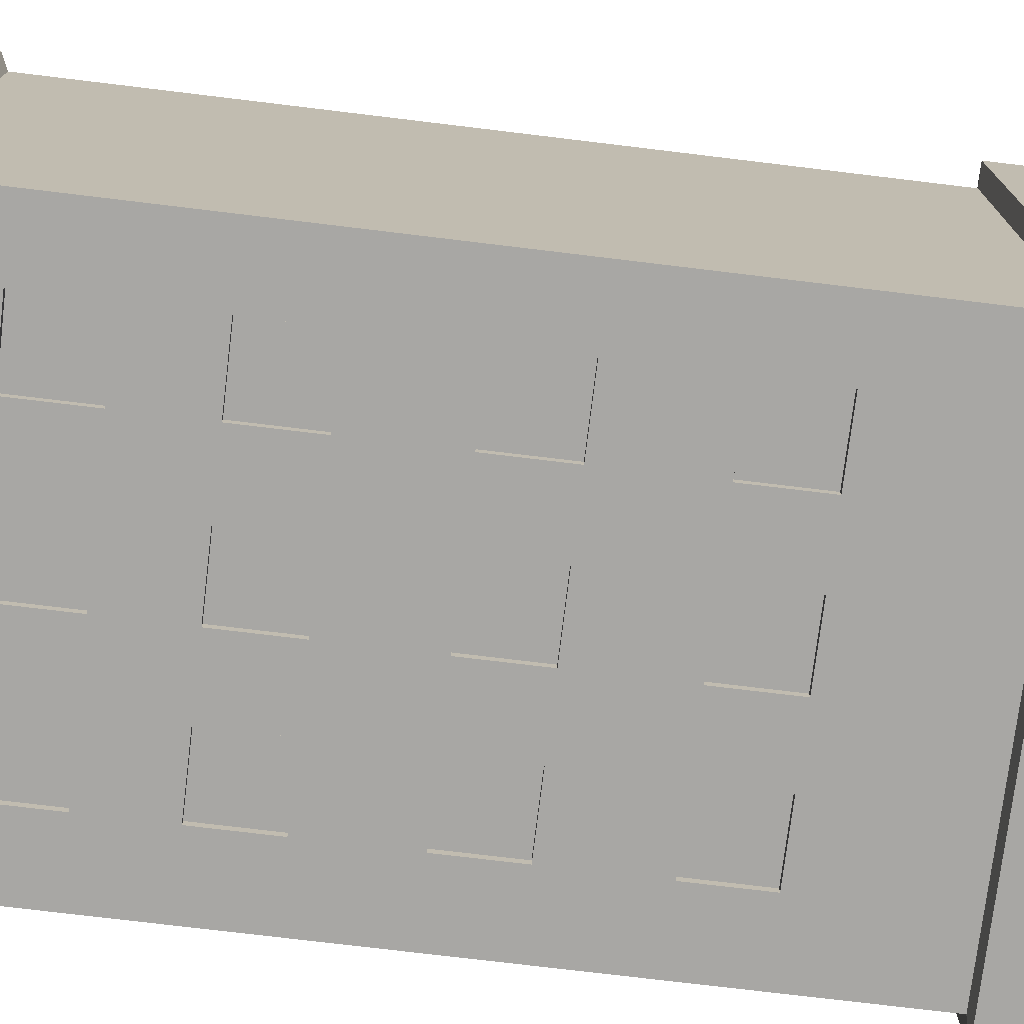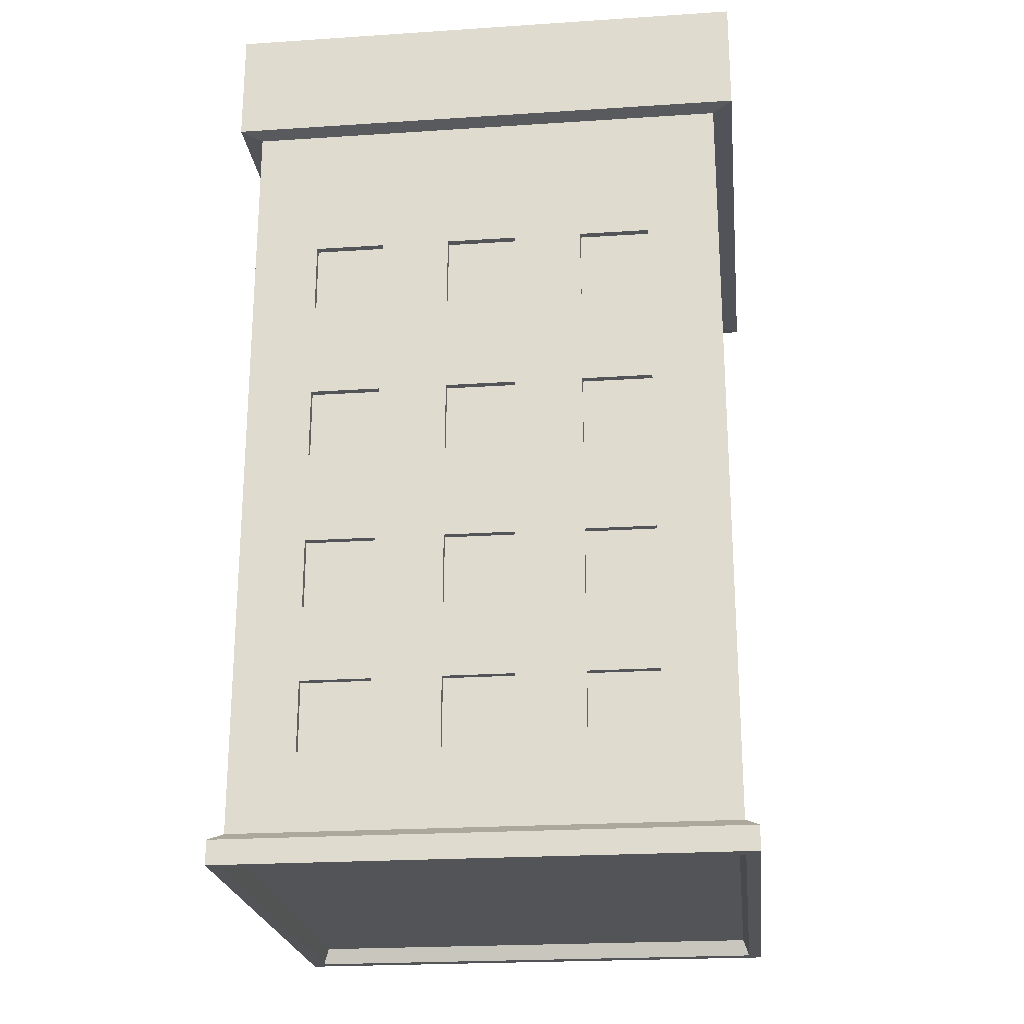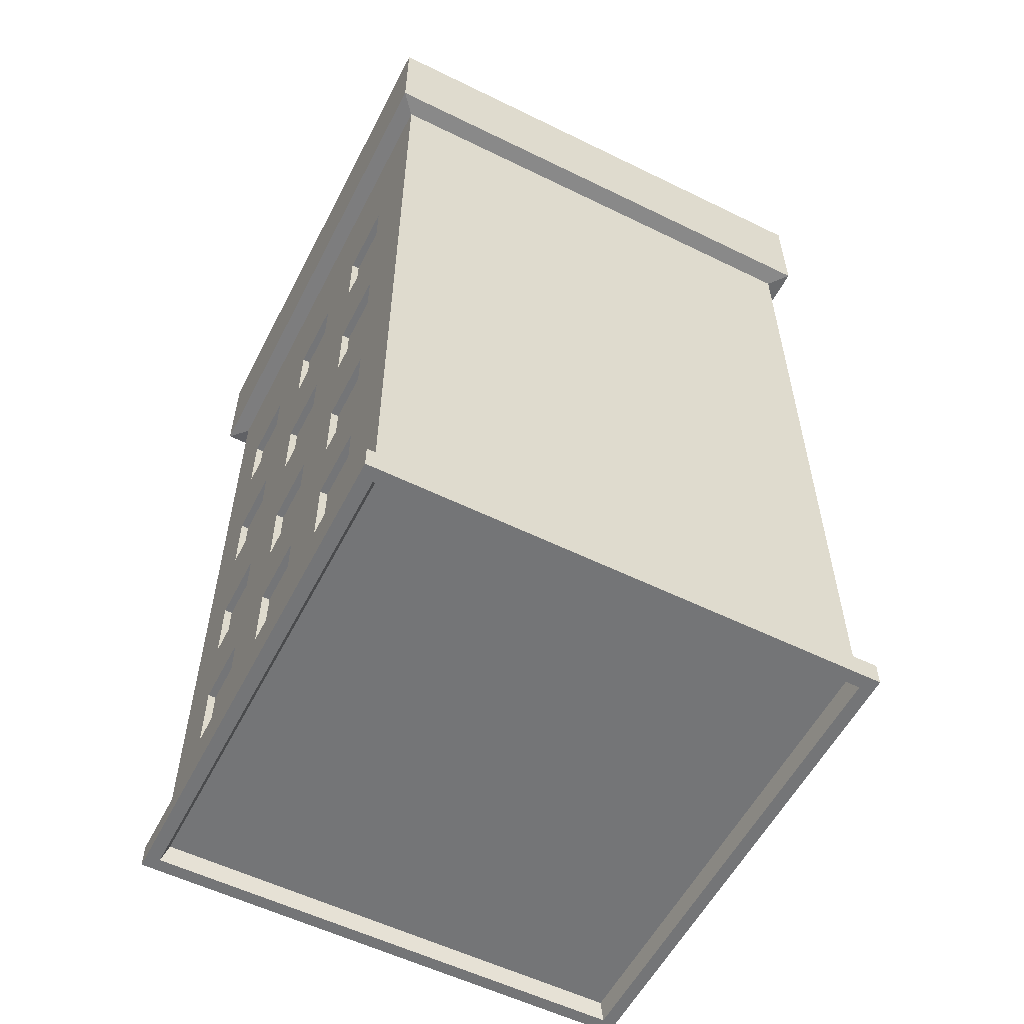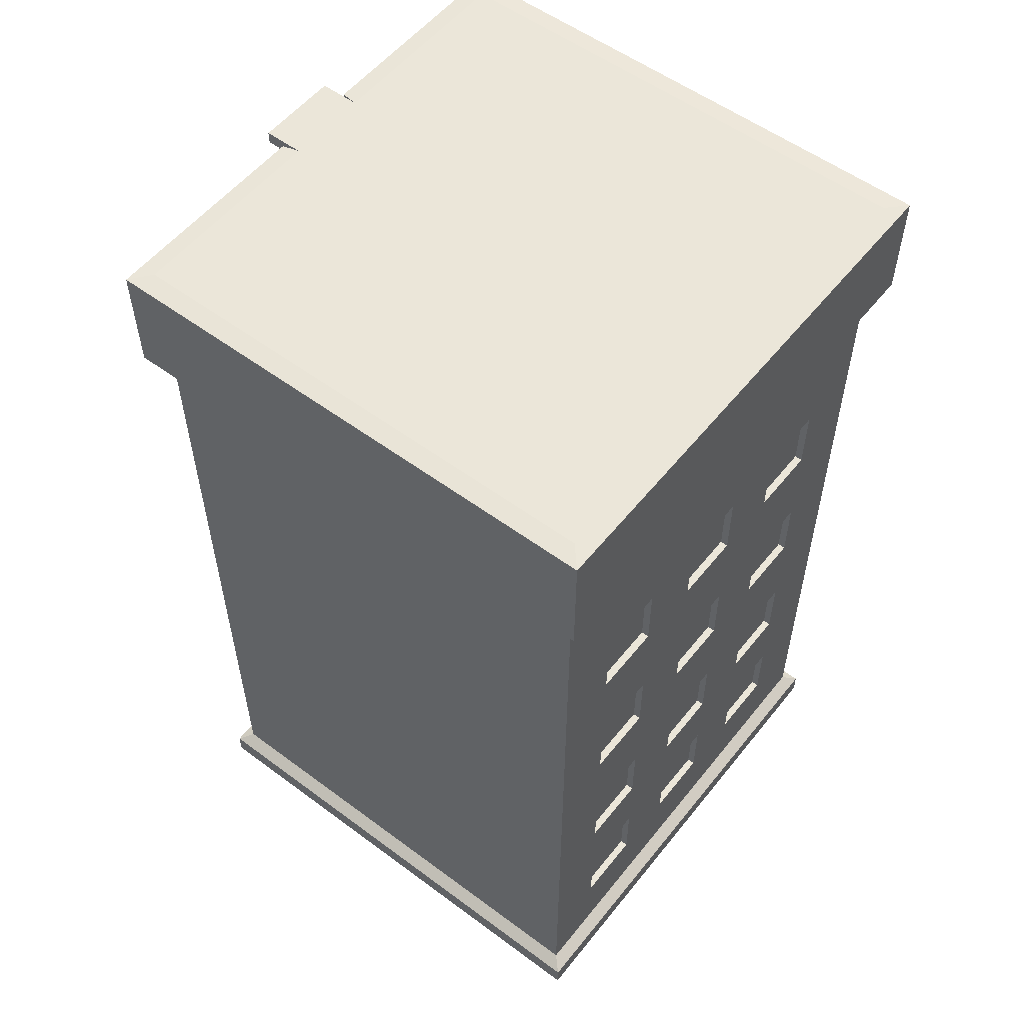
<metadata>
{"format":"obj","ext":"obj","renderer":"f3d","projection":"perspective","resolution":1024,"background":"white","views":[{"elev":-74.6,"azim":-96.9,"up":"+Y"},{"elev":-22.9,"azim":6.4,"up":"+Z"},{"elev":-56.5,"azim":62.9,"up":"+Z"},{"elev":55.2,"azim":-52.0,"up":"+Z"}]}
</metadata>
<code>
o buildings-village-01_Cube.062
v -10.43 9.399 7.199
v -12.58 9.399 7.199
v -12.58 9.399 7.302
v -10.43 9.399 7.302
v -10.43 9.399 6.412
v -12.58 9.399 6.412
v -12.58 9.399 7.418
v -10.43 9.399 7.418
v -12.58 9.399 7.535
v -10.43 9.399 7.535
v -9.566 9.616 7.43
v -10.39 9.616 7.43
v -10.39 9.616 7.55
v -9.566 9.616 7.55
v -7.376 9.399 6.412
v -9.533 9.399 6.412
v -9.533 9.399 7.199
v -7.376 9.399 7.199
v -9.533 9.399 7.302
v -7.376 9.399 7.302
v -9.533 9.399 7.418
v -7.376 9.399 7.418
v -9.533 9.399 7.535
v -7.376 9.399 7.535
v -9.566 9.669 6.404
v -10.39 9.669 6.404
v -10.39 9.669 6.444
v -9.566 9.669 6.444
v -9.566 9.226 6.298
v -10.39 9.226 6.298
v -9.663 9.226 5.02
v -10.36 9.226 5.02
v -8.987 9.226 5.02
v -11.04 9.226 5.02
v -7.571 9.226 6.298
v -8.287 9.226 5.02
v -8.987 9.226 4.32
v -9.663 9.226 4.32
v -10.36 9.226 4.32
v -11.04 9.226 4.32
v -11.74 9.226 5.02
v -12.39 9.226 6.298
v -8.287 9.226 4.32
v -8.987 9.226 3.36
v -9.663 9.226 3.36
v -10.36 9.226 3.36
v -11.04 9.226 3.36
v -11.74 9.226 4.32
v -8.287 9.226 3.36
v -8.987 9.226 2.66
v -9.663 9.226 2.66
v -10.36 9.226 2.66
v -11.04 9.226 2.66
v -11.74 9.226 3.36
v -8.287 9.226 2.66
v -8.987 9.226 1.735
v -9.663 9.226 1.735
v -10.36 9.226 1.735
v -11.04 9.226 1.735
v -11.74 9.226 1.735
v -11.74 9.226 2.66
v -8.287 9.226 1.735
v -8.987 9.226 1.035
v -9.663 9.226 1.035
v -11.04 9.226 1.035
v -10.36 9.226 1.035
v -11.74 9.226 0.2879
v -11.74 9.226 1.035
v -7.571 9.226 -1.179
v -8.287 9.226 1.035
v -8.987 9.226 0.2879
v -9.663 9.226 0.2879
v -11.04 9.226 0.2879
v -10.36 9.226 0.2879
v -12.39 9.226 -1.179
v -11.74 9.226 -0.4121
v -8.287 9.226 0.2879
v -9.566 9.226 -1.179
v -9.663 9.226 -0.4121
v -11.04 9.226 -0.4121
v -10.36 9.226 -0.4121
v -10.39 9.226 -1.179
v -8.287 9.226 -0.4121
v -8.987 9.226 -0.4121
v -10.42 9.356 -1.261
v -12.52 9.356 -1.261
v -9.544 9.356 -1.261
v -10.42 9.356 -1.499
v -12.52 9.356 -1.499
v -7.441 9.356 -1.261
v -9.544 9.356 -1.499
v -7.441 9.356 -1.499
v -10.39 9.226 7.309
v -10.39 9.226 7.2
v -10.43 9.399 7.199
v -10.43 9.399 7.302
v -10.39 9.226 7.43
v -10.43 9.399 7.418
v -10.39 9.396 7.309
v -10.39 9.396 7.2
v -10.39 9.226 6.387
v -10.43 9.399 6.412
v -10.39 9.226 7.55
v -10.43 9.399 7.535
v -10.39 9.49 7.43
v -10.39 9.49 7.309
v -9.566 9.226 7.2
v -9.566 9.396 7.2
v -9.566 9.226 7.309
v -9.566 9.396 7.309
v -9.566 9.226 6.387
v -12.39 9.226 6.387
v -12.58 9.399 6.412
v -12.39 9.226 7.55
v -12.58 9.399 7.535
v -10.39 9.616 7.55
v -10.39 9.616 7.43
v -9.566 9.49 7.309
v -9.566 9.226 7.43
v -9.566 9.49 7.43
v -9.533 9.399 7.199
v -9.533 9.399 6.412
v -9.566 9.669 6.444
v -10.39 9.669 6.444
v -10.39 9.226 6.298
v -12.39 9.226 6.298
v -12.39 4.409 6.387
v -12.58 4.236 6.412
v -12.39 4.409 7.55
v -12.58 4.236 7.535
v -10.39 4.409 7.55
v -9.566 9.616 7.43
v -9.566 9.226 7.55
v -9.566 9.616 7.55
v -9.533 9.399 7.302
v -7.571 9.226 6.387
v -7.376 9.399 6.412
v -10.39 9.669 6.404
v -9.566 9.226 6.298
v -9.566 9.669 6.404
v -12.39 4.409 6.298
v -10.39 4.409 6.387
v -10.43 4.236 6.412
v -12.58 4.236 7.199
v -12.58 9.399 7.199
v -10.43 4.236 7.535
v -12.58 9.399 7.418
v -12.58 4.236 7.418
v -9.566 4.409 7.55
v -9.533 9.399 7.418
v -7.571 4.409 6.387
v -7.376 4.236 6.412
v -7.571 9.226 6.298
v -12.39 9.226 -1.179
v -12.39 4.409 -1.179
v -10.39 4.409 6.298
v -9.566 4.409 6.387
v -9.533 4.236 6.412
v -10.43 4.236 7.199
v -12.58 4.236 7.302
v -12.58 9.399 7.302
v -9.533 4.236 7.535
v -10.43 4.236 7.418
v -7.571 4.409 7.55
v -7.571 9.226 7.55
v -9.533 9.399 7.535
v -7.571 4.409 6.298
v -7.376 9.399 7.199
v -7.376 4.236 7.199
v -12.52 9.356 -1.261
v -12.52 4.279 -1.261
v -11.74 4.409 1.037
v -11.74 4.409 1.737
v -11.04 4.409 5.022
v -11.74 4.409 5.022
v -9.566 4.409 6.298
v -9.533 4.236 7.199
v -10.43 4.236 7.302
v -7.376 4.236 7.535
v -9.533 4.236 7.418
v -7.376 9.399 7.535
v -7.571 4.409 -1.179
v -7.571 9.226 -1.179
v -7.376 9.399 7.302
v -7.376 4.236 7.302
v -12.52 9.356 -1.499
v -12.52 4.279 -1.499
v -10.42 4.279 -1.261
v -10.39 4.409 -1.179
v -11.74 4.409 0.2916
v -11.74 4.484 1.037
v -11.74 4.484 1.737
v -11.74 4.409 2.661
v -11.74 4.484 5.022
v -11.04 4.484 5.022
v -10.36 4.409 5.021
v -11.74 4.409 4.322
v -9.665 4.409 5.021
v -9.533 4.236 7.302
v -7.376 4.236 7.418
v -7.376 9.399 7.418
v -8.288 4.409 5.021
v -8.988 4.409 5.021
v -8.288 4.409 2.661
v -8.288 4.409 1.737
v -7.441 4.279 -1.261
v -7.441 9.356 -1.261
v -12.39 9.223 -1.499
v -12.39 4.412 -1.499
v -10.42 4.279 -1.499
v -9.544 4.279 -1.261
v -9.566 4.409 -1.179
v -11.74 4.409 -0.4084
v -11.04 4.409 -0.4084
v -11.04 4.409 0.2916
v -11.04 4.409 1.037
v -11.04 4.409 1.737
v -11.04 4.484 1.737
v -11.04 4.484 1.037
v -11.04 4.409 2.661
v -11.74 4.409 3.361
v -11.04 4.409 4.322
v -11.04 4.484 4.322
v -11.74 4.484 4.322
v -10.36 4.409 4.321
v -10.36 4.484 5.021
v -9.665 4.484 5.021
v -8.988 4.484 5.021
v -8.288 4.484 5.021
v -8.288 4.409 4.321
v -8.288 4.409 3.361
v -8.988 4.409 2.661
v -8.988 4.409 1.737
v -8.288 4.409 1.037
v -7.441 4.279 -1.499
v -7.441 9.356 -1.499
v -10.39 4.412 -1.499
v -10.42 9.356 -1.499
v -10.39 9.223 -1.499
v -12.33 9.165 -1.34
v -12.33 4.47 -1.34
v -9.544 4.279 -1.499
v -10.36 4.409 -0.4084
v -9.665 4.409 -0.4084
v -11.04 4.484 -0.4084
v -11.74 4.484 -0.4084
v -11.74 4.484 0.2916
v -11.04 4.484 0.2916
v -10.36 4.409 0.2916
v -10.36 4.409 1.037
v -10.36 4.409 1.737
v -10.36 4.409 2.661
v -11.04 4.484 2.661
v -11.74 4.484 2.661
v -11.74 4.484 3.361
v -11.04 4.409 3.361
v -10.36 4.409 3.361
v -10.36 4.484 4.321
v -9.665 4.409 4.321
v -9.665 4.484 4.321
v -8.988 4.409 4.321
v -8.288 4.484 4.321
v -8.988 4.484 4.321
v -8.288 4.484 3.361
v -8.288 4.484 2.661
v -8.988 4.484 2.661
v -9.665 4.409 2.661
v -9.665 4.409 1.737
v -8.988 4.484 1.737
v -8.288 4.484 1.737
v -8.288 4.484 1.037
v -8.288 4.409 0.2916
v -8.988 4.409 -0.4084
v -8.288 4.409 -0.4084
v -7.575 4.412 -1.499
v -7.575 9.223 -1.499
v -9.567 4.412 -1.499
v -10.38 4.47 -1.34
v -9.544 9.356 -1.499
v -9.567 9.223 -1.499
v -10.38 9.165 -1.34
v -9.665 4.484 -0.4084
v -10.36 4.484 -0.4084
v -9.665 4.409 0.2916
v -9.665 4.409 1.037
v -11.04 4.484 3.361
v -9.665 4.409 3.361
v -8.988 4.409 3.361
v -8.988 4.484 3.361
v -8.988 4.409 1.037
v -8.988 4.484 1.037
v -8.988 4.409 0.2916
v -8.288 4.484 -0.4084
v -8.988 4.484 -0.4084
v -7.632 4.47 -1.34
v -7.632 9.165 -1.34
v -9.577 4.47 -1.34
v -9.577 9.165 -1.34
v -10.36 4.484 0.2916
v -9.665 4.484 0.2916
v -10.36 4.484 1.037
v -10.36 4.484 1.737
v -9.665 4.484 1.037
v -9.665 4.484 2.661
v -10.36 4.484 2.661
v -9.665 4.484 1.737
v -10.36 4.484 3.361
v -9.665 4.484 3.361
v -8.988 4.484 0.2916
v -8.288 4.484 0.2916
v -11.74 9.226 5.02
v -11.04 9.226 5.02
v -11.04 9.142 5.02
v -11.74 9.142 5.02
v -11.74 9.226 4.32
v -11.74 9.142 4.32
v -11.04 9.226 4.32
v -11.04 9.142 4.32
v -8.987 9.226 5.02
v -8.287 9.226 5.02
v -8.287 9.142 5.02
v -8.987 9.142 5.02
v -8.987 9.226 4.32
v -8.987 9.142 4.32
v -8.287 9.226 4.32
v -8.287 9.142 4.32
v -10.36 9.226 5.02
v -9.663 9.226 5.02
v -9.663 9.142 5.02
v -10.36 9.142 5.02
v -10.36 9.226 4.32
v -10.36 9.142 4.32
v -9.663 9.226 4.32
v -9.663 9.142 4.32
v -11.74 9.226 -0.4121
v -11.74 9.226 0.2879
v -11.74 9.142 0.2879
v -11.74 9.142 -0.4121
v -11.04 9.226 -0.4121
v -11.04 9.142 -0.4121
v -11.04 9.226 0.2879
v -11.04 9.142 0.2879
v -11.74 9.226 3.36
v -11.04 9.226 3.36
v -11.04 9.142 3.36
v -11.74 9.142 3.36
v -11.74 9.226 2.66
v -11.74 9.142 2.66
v -11.04 9.226 2.66
v -11.04 9.142 2.66
v -11.74 9.226 1.035
v -11.74 9.226 1.735
v -11.74 9.142 1.735
v -11.74 9.142 1.035
v -11.04 9.226 1.035
v -11.04 9.142 1.035
v -11.04 9.226 1.735
v -11.04 9.142 1.735
v -8.287 9.226 1.735
v -8.287 9.226 1.035
v -8.287 9.142 1.035
v -8.287 9.142 1.735
v -8.987 9.226 1.735
v -8.987 9.142 1.735
v -8.987 9.226 1.035
v -8.987 9.142 1.035
v -10.36 9.226 3.36
v -9.663 9.226 3.36
v -9.663 9.142 3.36
v -10.36 9.142 3.36
v -10.36 9.226 2.66
v -10.36 9.142 2.66
v -9.663 9.226 2.66
v -9.663 9.142 2.66
v -10.36 9.226 -0.4121
v -10.36 9.226 0.2879
v -10.36 9.142 0.2879
v -10.36 9.142 -0.4121
v -9.663 9.226 -0.4121
v -9.663 9.142 -0.4121
v -9.663 9.226 0.2879
v -9.663 9.142 0.2879
v -8.287 9.226 3.36
v -8.287 9.226 2.66
v -8.287 9.142 2.66
v -8.287 9.142 3.36
v -8.987 9.226 3.36
v -8.987 9.142 3.36
v -8.987 9.226 2.66
v -8.987 9.142 2.66
v -8.287 9.226 -0.4121
v -8.987 9.226 -0.4121
v -8.987 9.142 -0.4121
v -8.287 9.142 -0.4121
v -8.287 9.226 0.2879
v -8.287 9.142 0.2879
v -8.987 9.226 0.2879
v -8.987 9.142 0.2879
v -10.36 9.226 1.735
v -9.663 9.226 1.735
v -9.663 9.142 1.735
v -10.36 9.142 1.735
v -10.36 9.226 1.035
v -10.36 9.142 1.035
v -9.663 9.226 1.035
v -9.663 9.142 1.035
f 1 2 3 4
f 5 6 2 1
f 4 3 7 8
f 8 7 9 10
f 11 12 13 14
f 15 16 17 18
f 18 17 19 20
f 20 19 21 22
f 22 21 23 24
f 25 26 27 28
f 29 30 26 25
f 29 31 32 30
f 33 31 29
f 32 34 30
f 35 36 33 29
f 37 38 31 33
f 39 40 34 32
f 30 34 41 42
f 36 35 43
f 44 45 38 37
f 46 47 40 39
f 42 41 48
f 35 49 43
f 43 49 44 37
f 50 51 45 44
f 38 45 46 39
f 52 53 47 46
f 40 47 54 48
f 54 42 48
f 35 55 49
f 56 57 51 50
f 58 59 53 52
f 60 42 54 61
f 35 62 55
f 55 62 56 50
f 63 64 57 56
f 51 57 58 52
f 65 59 58 66
f 53 59 60 61
f 67 42 60 68
f 69 70 62 35
f 71 72 64 63
f 73 65 66 74
f 73 67 68 65
f 75 42 67 76
f 69 77 70
f 77 71 63 70
f 78 79 72 71
f 72 74 66 64
f 80 73 74 81 82
f 82 75 76 80
f 69 83 77
f 78 71 84
f 78 82 81 79
f 85 86 75 82
f 69 78 84 83
f 87 85 82 78
f 88 89 86 85
f 90 87 78 69
f 91 88 85 87
f 92 91 87 90
f 93 94 95 96
f 97 93 96 98
f 94 93 99 100
f 94 101 102 95
f 103 97 98 104
f 93 97 105 106
f 107 94 100 108
f 93 109 110 99
f 108 100 99 110
f 111 101 94 107
f 101 112 113 102
f 114 103 104 115
f 97 103 116 117
f 109 93 106 118
f 97 119 120 105
f 118 106 105 120
f 109 107 108 110
f 111 107 121 122
f 101 111 123 124
f 125 126 112 101
f 112 127 128 113
f 129 114 115 130
f 114 129 131 103
f 119 97 117 132
f 103 133 134 116
f 119 109 118 120
f 107 109 135 121
f 136 111 122 137
f 125 101 124 138
f 111 139 140 123
f 126 141 127 112
f 127 142 143 128
f 113 128 144 145
f 131 129 130 146
f 147 148 130 115
f 103 131 149 133
f 133 119 132 134
f 109 119 150 135
f 151 136 137 152
f 153 139 111 136
f 154 155 141 126
f 141 156 142 127
f 142 157 158 143
f 128 143 159 144
f 145 144 160 161
f 149 131 146 162
f 148 163 146 130
f 161 160 148 147
f 133 149 164 165
f 119 133 166 150
f 157 151 152 158
f 167 153 136 151
f 152 137 168 169
f 170 171 155 154
f 172 173 141 155
f 174 156 141 175
f 156 176 157 142
f 143 158 177 159
f 144 159 178 160
f 164 149 162 179
f 163 180 162 146
f 160 178 163 148
f 133 165 181 166
f 165 164 179 181
f 176 167 151 157
f 158 152 169 177
f 182 183 153 167
f 169 168 184 185
f 186 187 171 170
f 171 188 189 155
f 190 172 155
f 173 172 191 192
f 173 193 141
f 174 175 194 195
f 196 156 174
f 141 197 175
f 198 176 156 196
f 159 177 199 178
f 180 200 179 162
f 178 199 180 163
f 200 201 181 179
f 202 167 176 203
f 177 169 185 199
f 204 205 182 167
f 206 207 183 182
f 185 184 201 200
f 187 186 208 209
f 187 210 188 171
f 188 211 212 189
f 213 155 189 214
f 190 155 213
f 172 190 215 216
f 217 173 192 218
f 172 216 219 191
f 219 218 192 191
f 173 217 220 193
f 141 193 221
f 222 174 195 223
f 175 197 224 194
f 223 195 194 224
f 222 225 196 174
f 141 221 197
f 198 196 226 227
f 203 176 198
f 199 185 200 180
f 202 203 228 229
f 230 167 202
f 231 204 167
f 232 233 205 204
f 205 234 182
f 211 206 182 212
f 235 236 207 206
f 210 187 209 237
f 186 238 239 208
f 209 208 240 241
f 210 242 211 188
f 243 189 212 244
f 213 214 245 246
f 214 189 243
f 190 213 246 247
f 215 190 247 248
f 216 215 249 250
f 216 217 218 219
f 217 251 252 220
f 193 220 253 254
f 221 193 254 255
f 197 222 223 224
f 256 257 225 222
f 196 225 258 226
f 256 222 197 221
f 259 198 227 260
f 260 227 226 258
f 259 261 203 198
f 230 202 229 262
f 203 261 263 228
f 262 229 228 263
f 231 167 230
f 204 231 264 265
f 232 204 265 266
f 267 268 233 232
f 205 233 269 270
f 234 205 270 271
f 234 272 182
f 242 235 206 211
f 273 212 182 274
f 236 235 275 276
f 242 210 237 277
f 237 209 241 278
f 238 279 280 239
f 208 239 281 240
f 281 278 241 240
f 243 244 282 283
f 244 212 273
f 214 215 248 245
f 245 248 247 246
f 214 243 249 215
f 217 216 250 251
f 250 249 284 285
f 252 251 268 267
f 220 252 257 256
f 220 256 286 253
f 253 286 255 254
f 256 221 255 286
f 257 287 259 225
f 225 259 260 258
f 287 288 261 259
f 261 230 262 263
f 288 231 230 261
f 231 288 289 264
f 265 264 289 266
f 288 232 266 289
f 287 267 232 288
f 268 285 290 233
f 233 290 291 269
f 271 270 269 291
f 290 234 271 291
f 290 292 272 234
f 274 182 272
f 235 242 277 275
f 273 274 293 294
f 279 236 276 280
f 276 275 295 296
f 277 237 278 297
f 239 280 298 281
f 298 297 278 281
f 249 243 283 299
f 244 284 300 282
f 282 300 299 283
f 244 273 292 284
f 251 250 301 302
f 250 285 303 301
f 284 249 299 300
f 285 284 292 290
f 252 267 304 305
f 268 251 302 306
f 257 252 305 307
f 287 257 307 308
f 267 287 308 304
f 285 268 306 303
f 272 292 309 310
f 274 272 310 293
f 275 277 297 295
f 292 273 294 309
f 293 310 309 294
f 280 276 296 298
f 296 295 297 298
f 303 306 302 301
f 304 308 307 305
f 311 312 313 314
f 315 311 314 316
f 312 317 318 313
f 316 314 313 318
f 317 315 316 318
f 319 320 321 322
f 323 319 322 324
f 320 325 326 321
f 324 322 321 326
f 325 323 324 326
f 327 328 329 330
f 331 327 330 332
f 328 333 334 329
f 332 330 329 334
f 333 331 332 334
f 335 336 337 338
f 339 335 338 340
f 336 341 342 337
f 338 337 342 340
f 341 339 340 342
f 343 344 345 346
f 347 343 346 348
f 344 349 350 345
f 348 346 345 350
f 349 347 348 350
f 351 352 353 354
f 355 351 354 356
f 352 357 358 353
f 354 353 358 356
f 357 355 356 358
f 359 360 361 362
f 363 359 362 364
f 360 365 366 361
f 366 364 362 361
f 365 363 364 366
f 367 368 369 370
f 371 367 370 372
f 368 373 374 369
f 372 370 369 374
f 373 371 372 374
f 375 376 377 378
f 379 375 378 380
f 376 381 382 377
f 378 377 382 380
f 381 379 380 382
f 383 384 385 386
f 387 383 386 388
f 384 389 390 385
f 390 388 386 385
f 389 387 388 390
f 391 392 393 394
f 395 391 394 396
f 392 397 398 393
f 393 398 396 394
f 397 395 396 398
f 399 400 401 402
f 403 399 402 404
f 400 405 406 401
f 404 402 401 406
f 405 403 404 406

</code>
